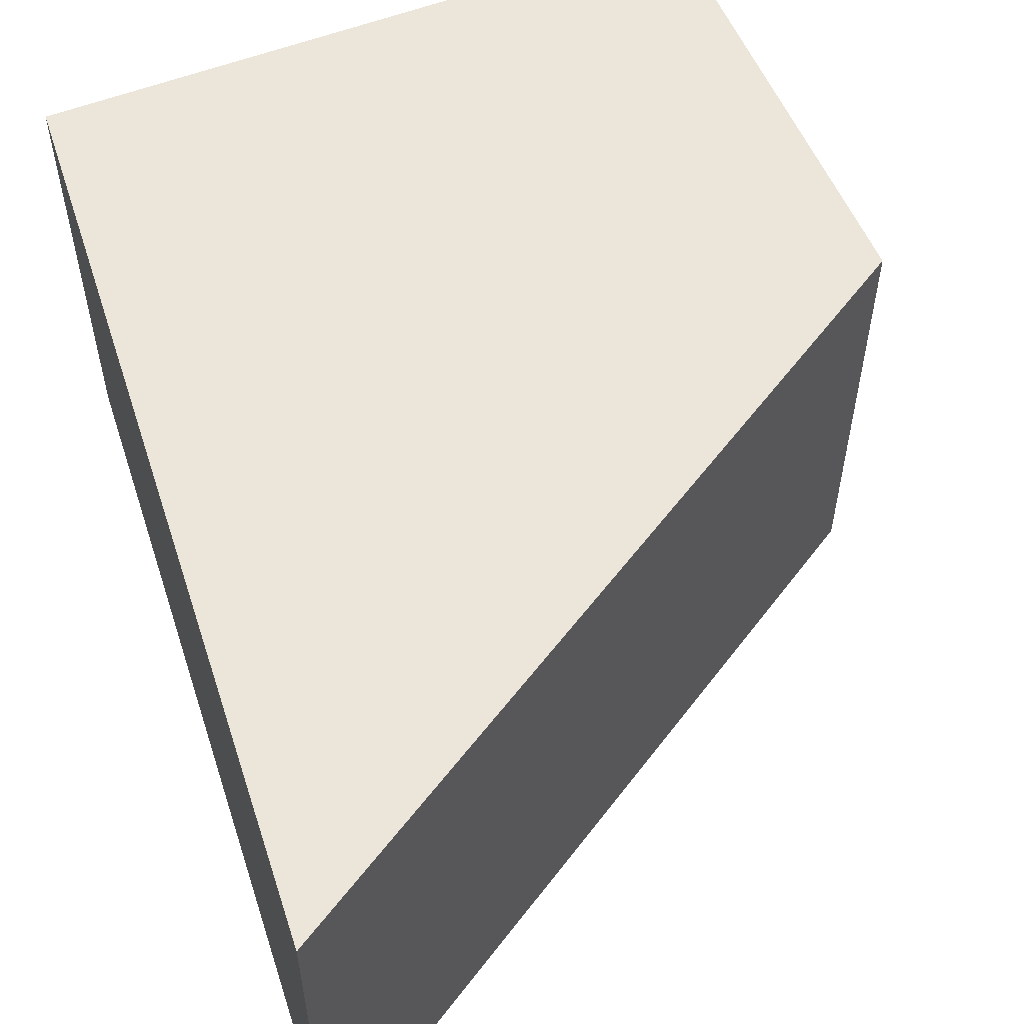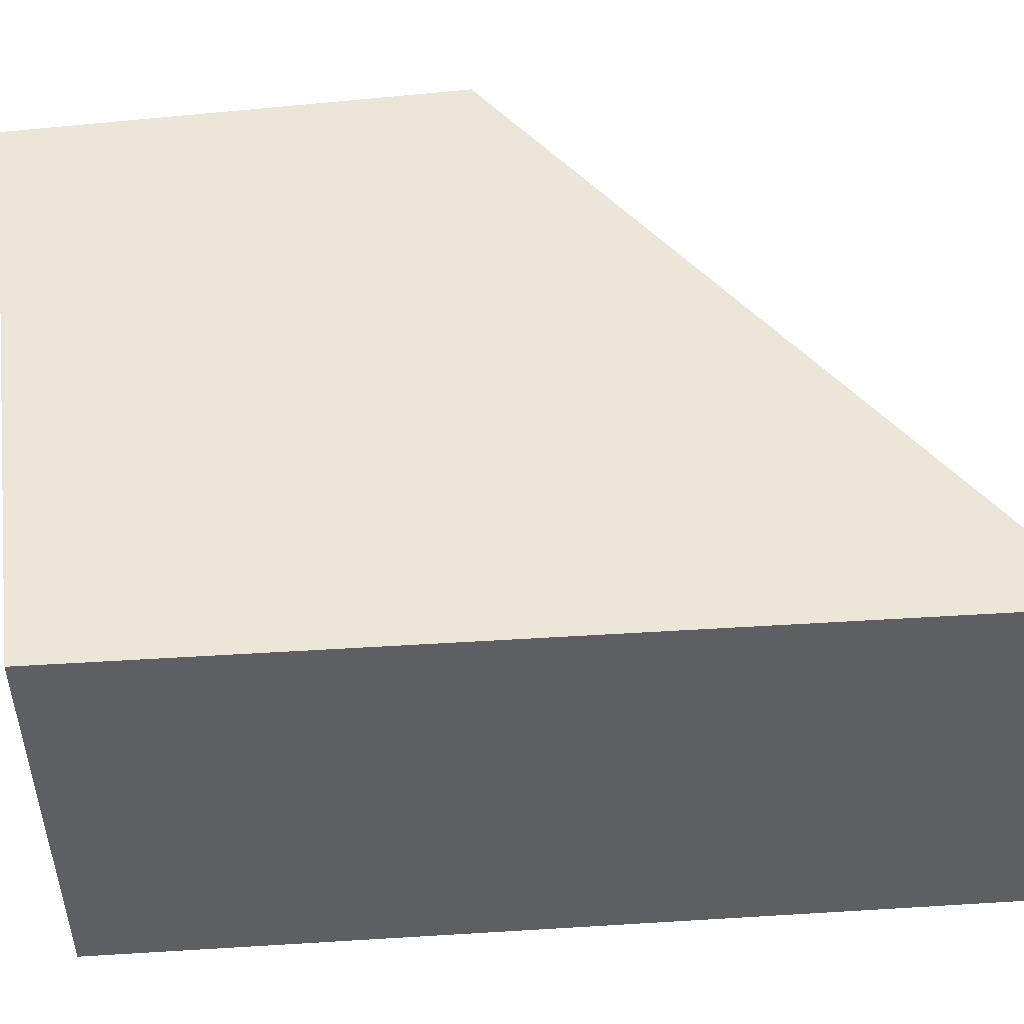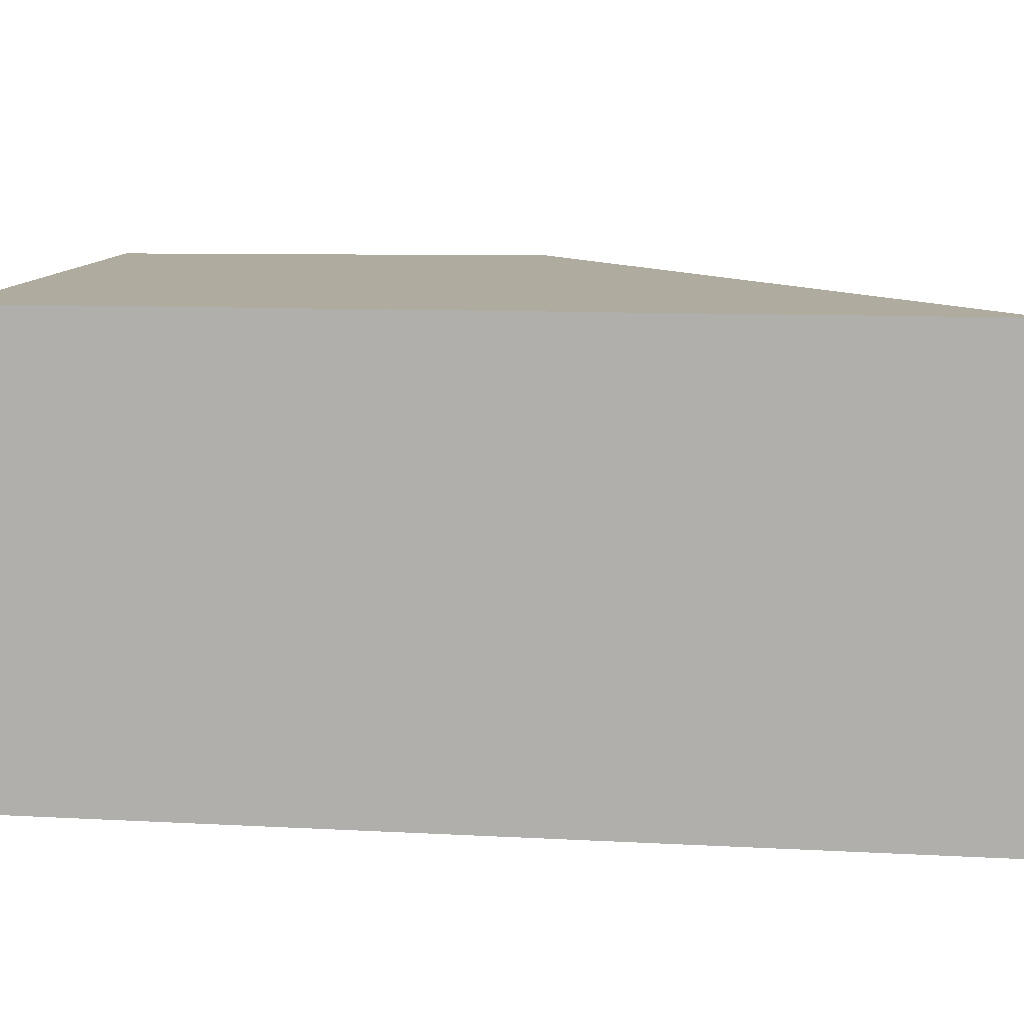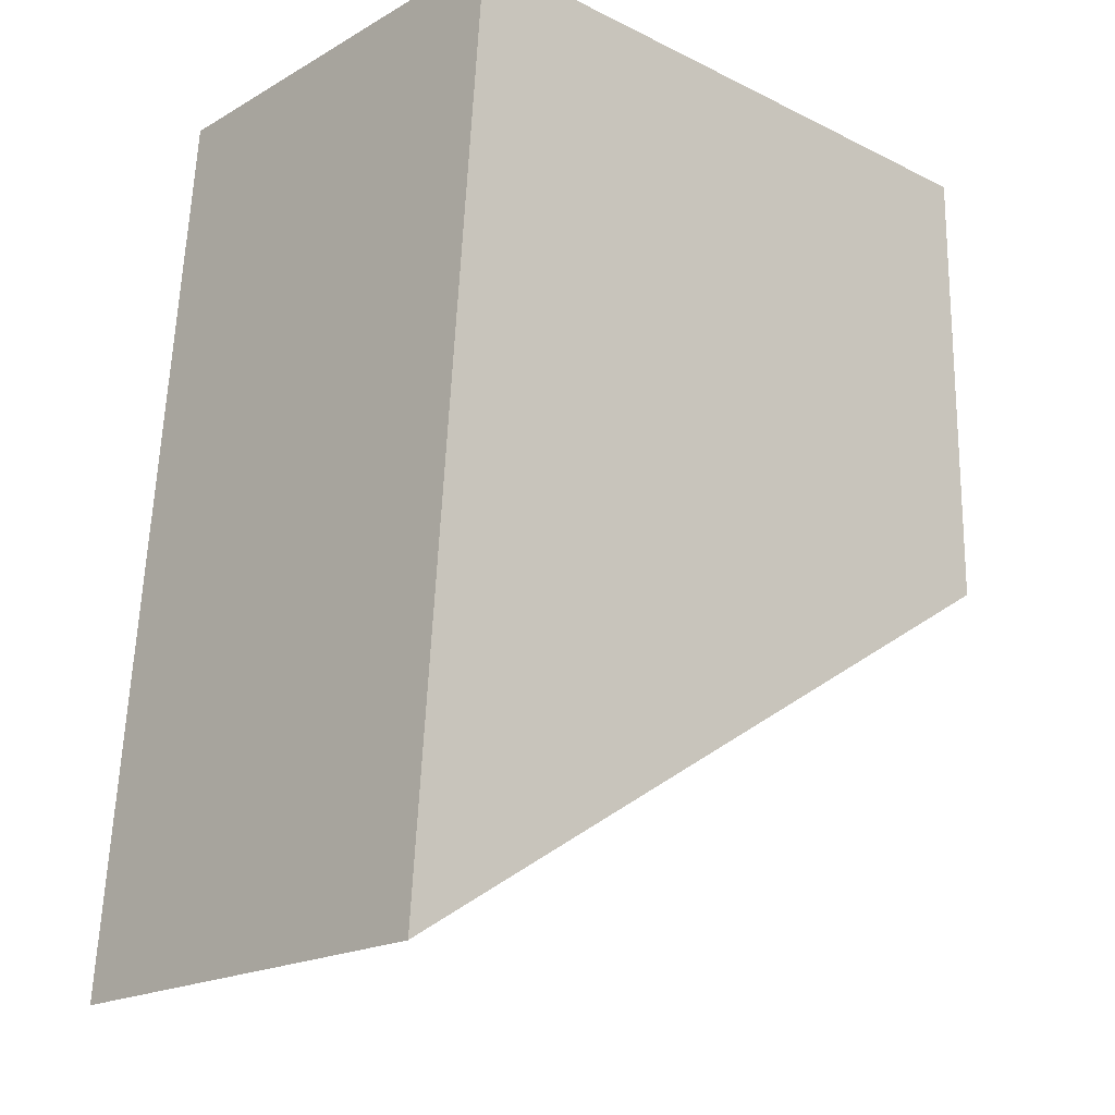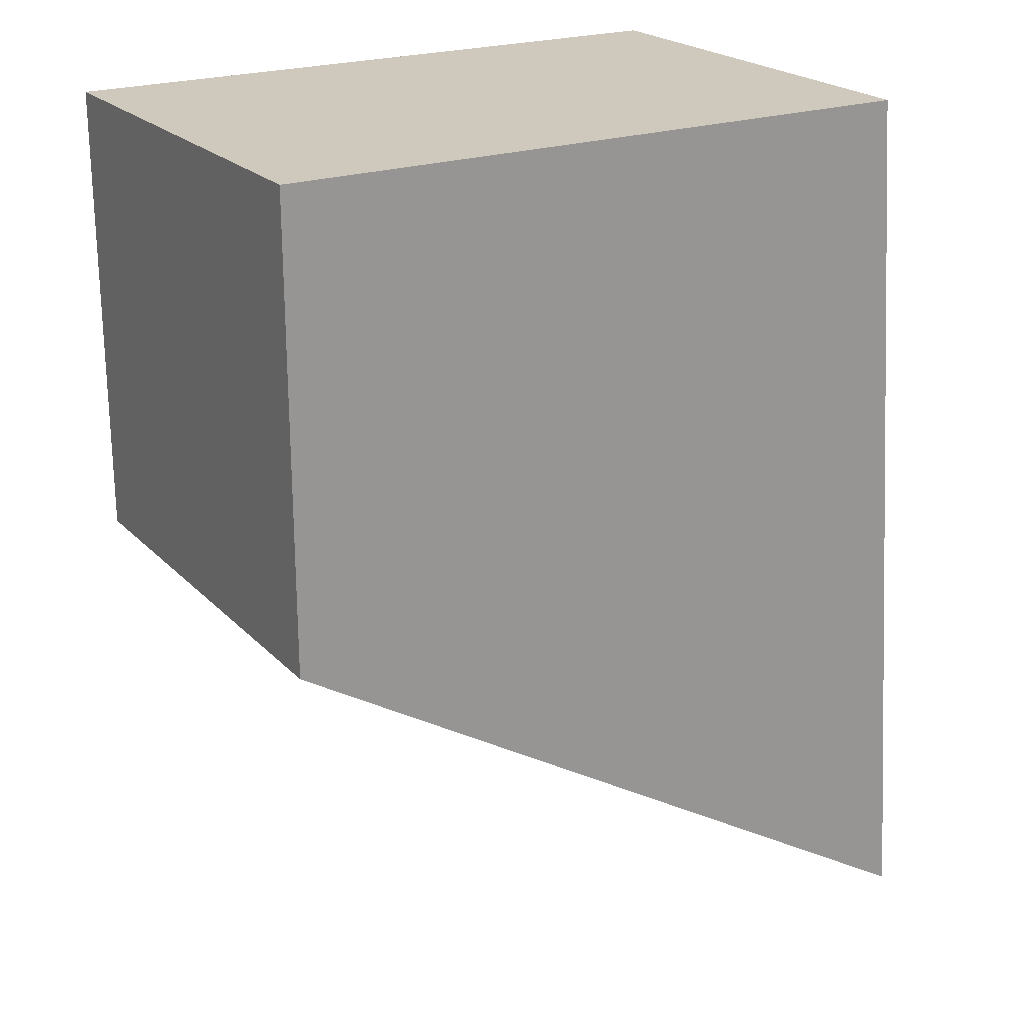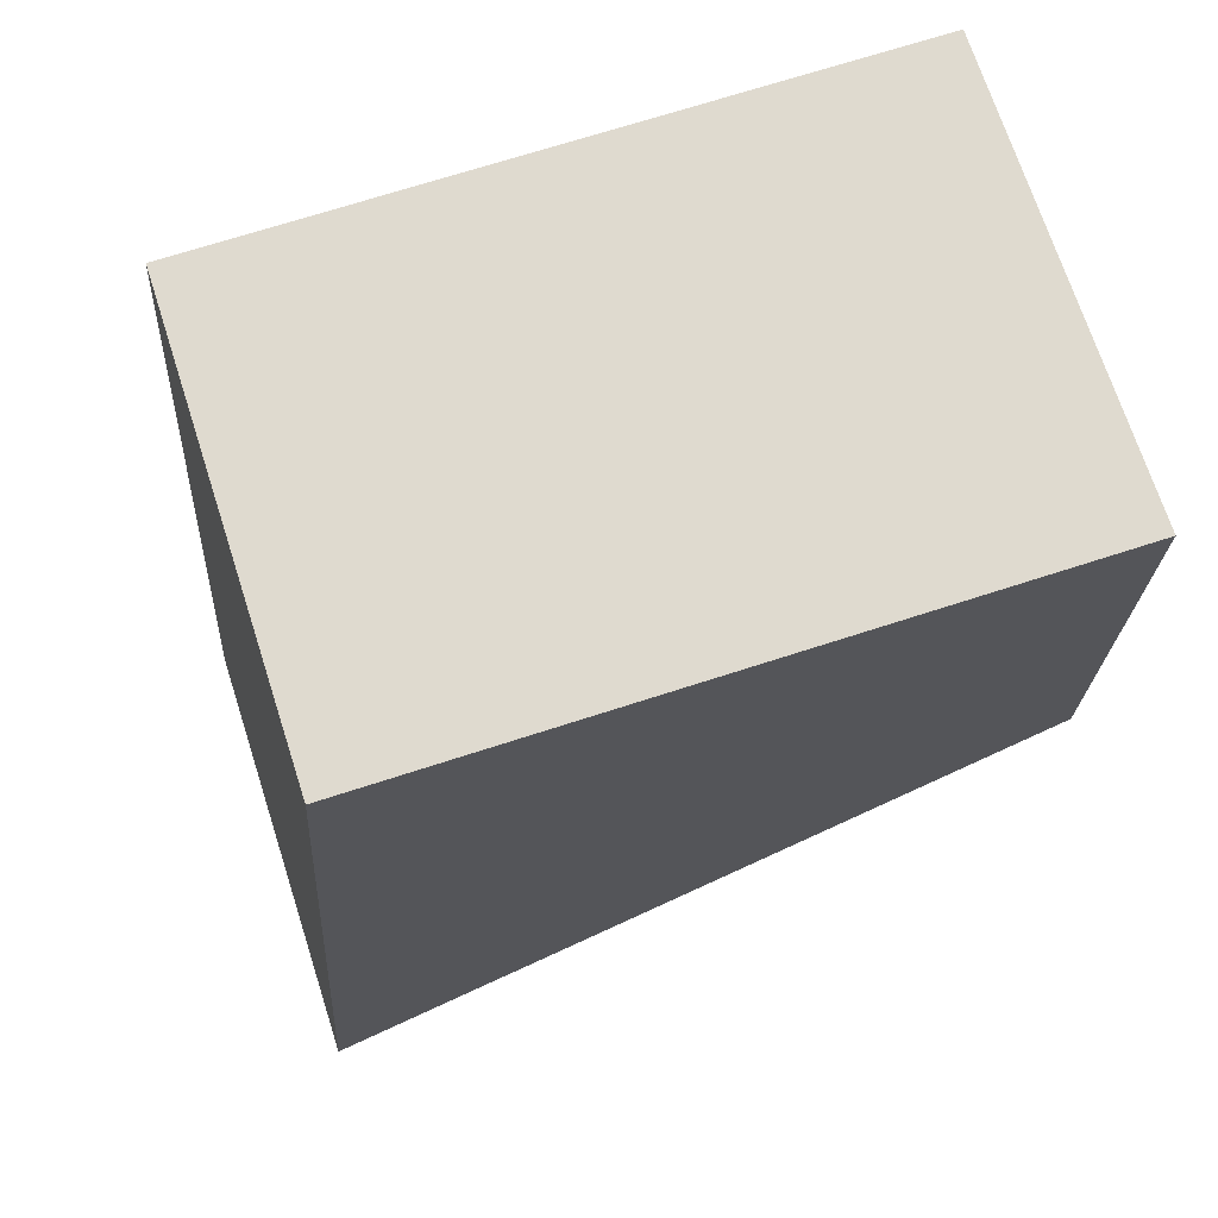
<metadata>
{"format":"obj","ext":"obj","renderer":"f3d","projection":"perspective","resolution":1024,"background":"white","views":[{"elev":55.8,"azim":157.7,"up":"+Y"},{"elev":49.0,"azim":81.9,"up":"+Y"},{"elev":9.6,"azim":94.1,"up":"+Y"},{"elev":-19.1,"azim":137.1,"up":"+Z"},{"elev":22.3,"azim":-31.2,"up":"+Z"},{"elev":70.9,"azim":162.1,"up":"+Z"}]}
</metadata>
<code>
v 0.2197 -0.01021 -0.01019
v 0.2227 -0.01021 -0.05176
v 0.2227 0.01021 -0.05176
v 0.1894 0.01021 -0.01019
v 0.1894 -0.01021 -0.03149
v 0.2197 0.01021 -0.01019
v 0.1894 -0.01021 -0.01019
v 0.1894 0.01021 -0.03149
f 5 2 1
f 6 3 4
f 6 1 2
f 6 2 3
f 7 5 1
f 7 6 4
f 7 1 6
f 8 4 3
f 8 3 2
f 8 2 5
f 8 7 4
f 8 5 7

</code>
